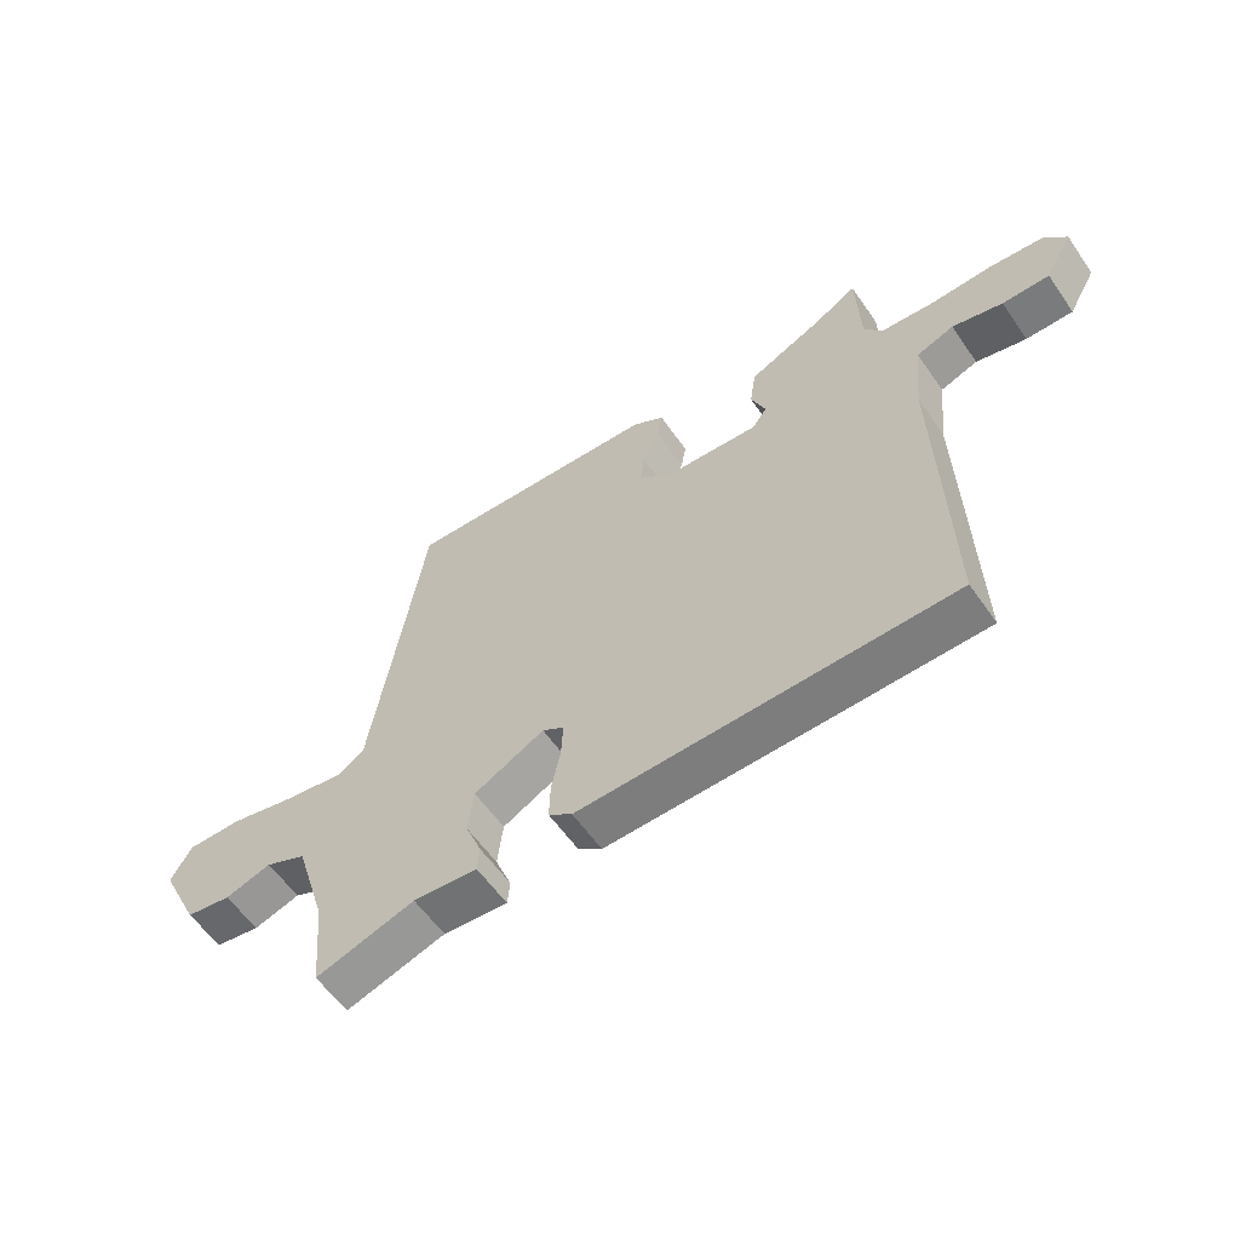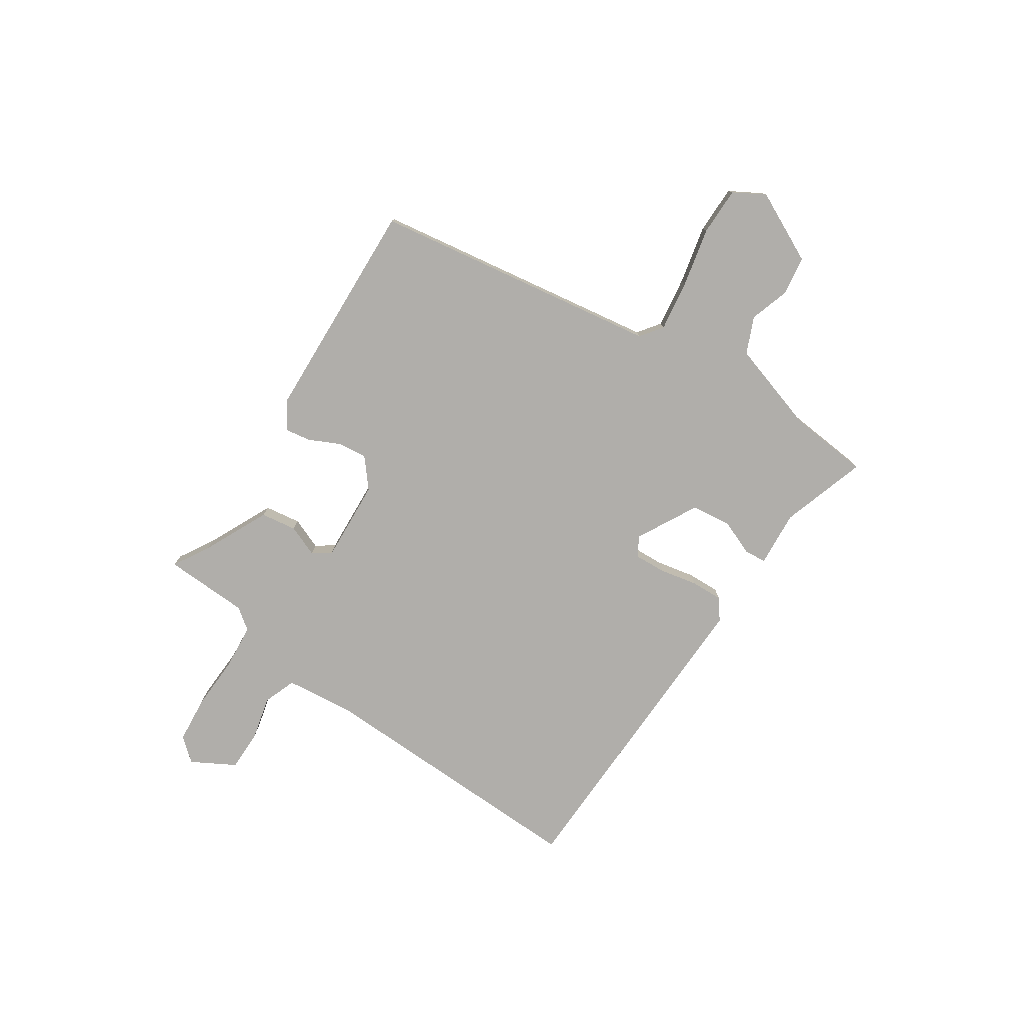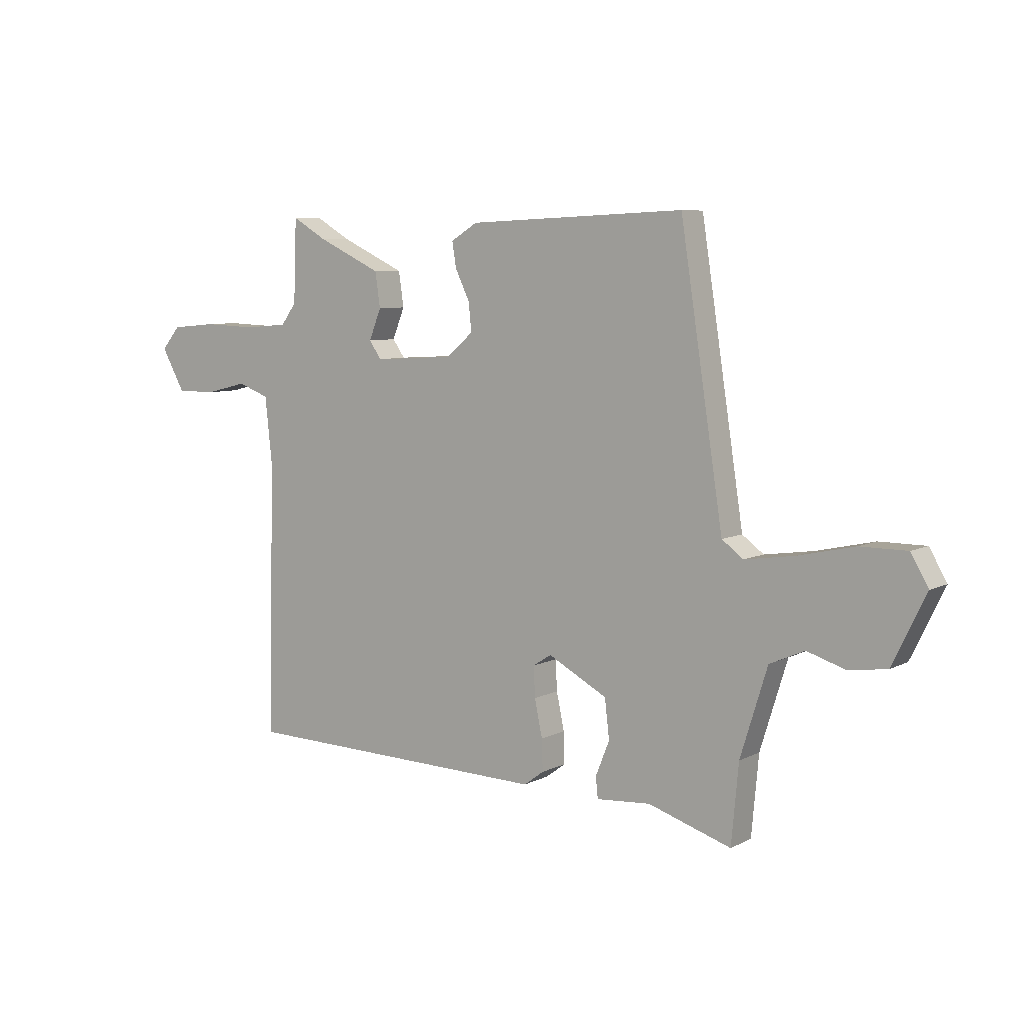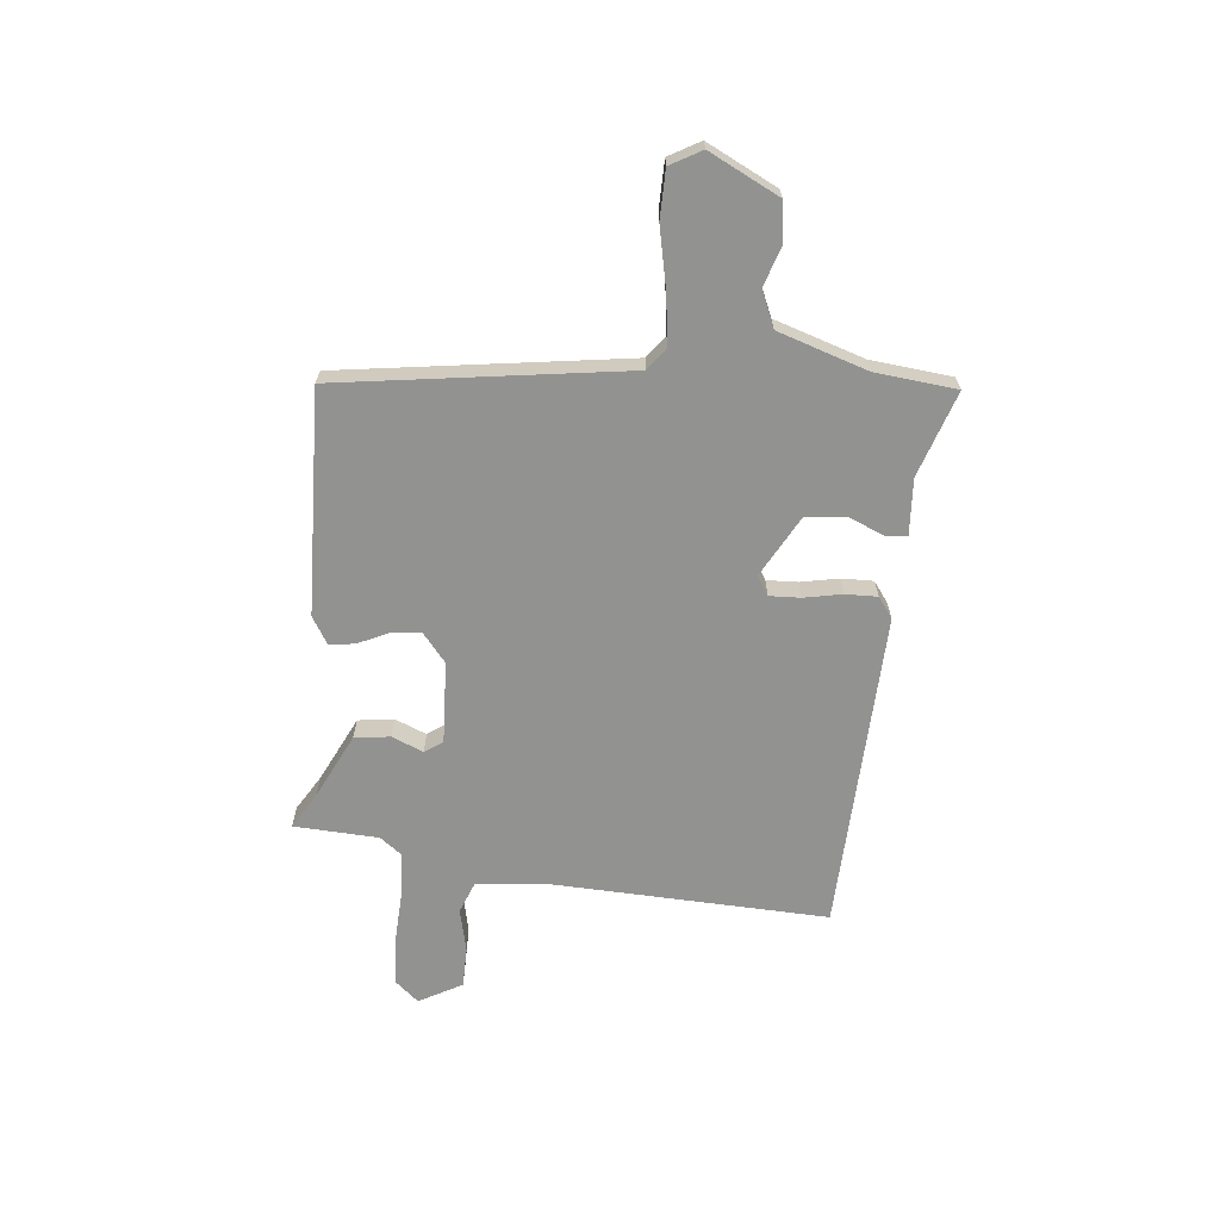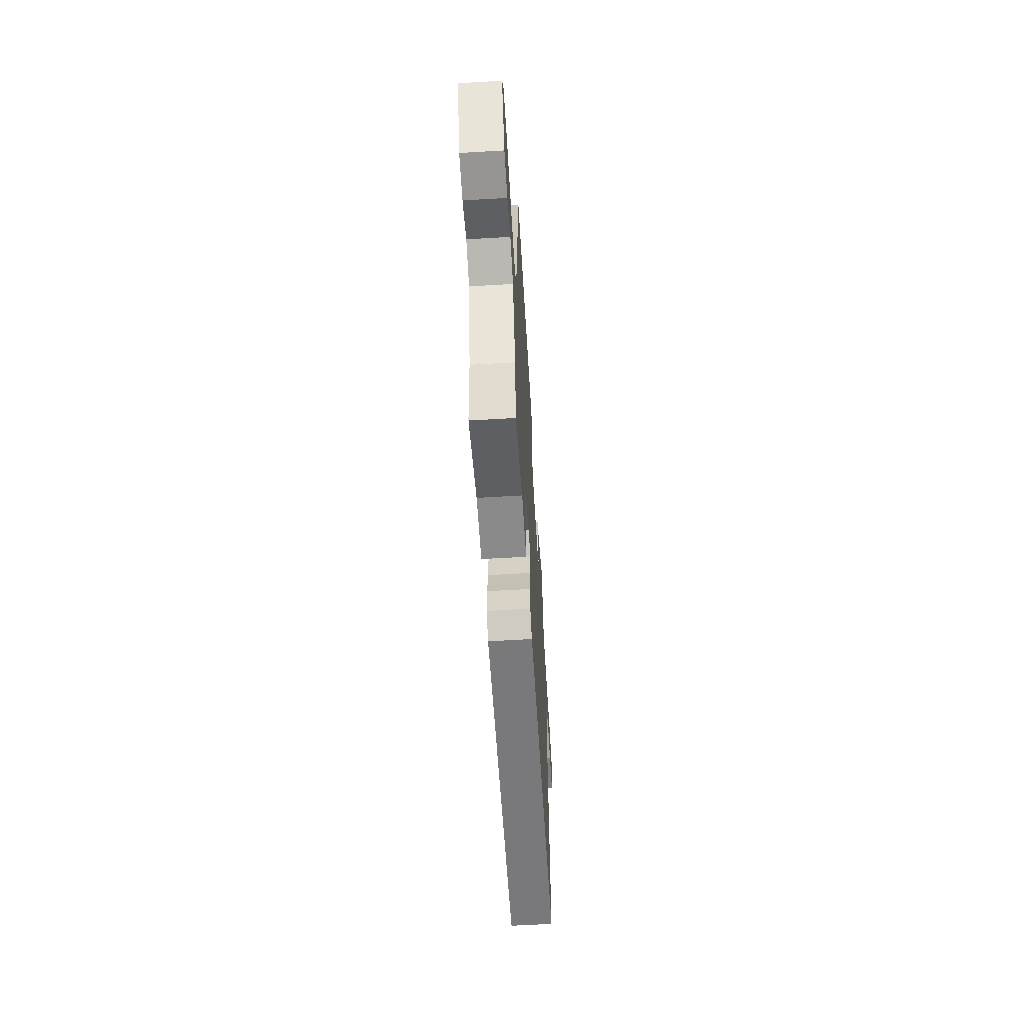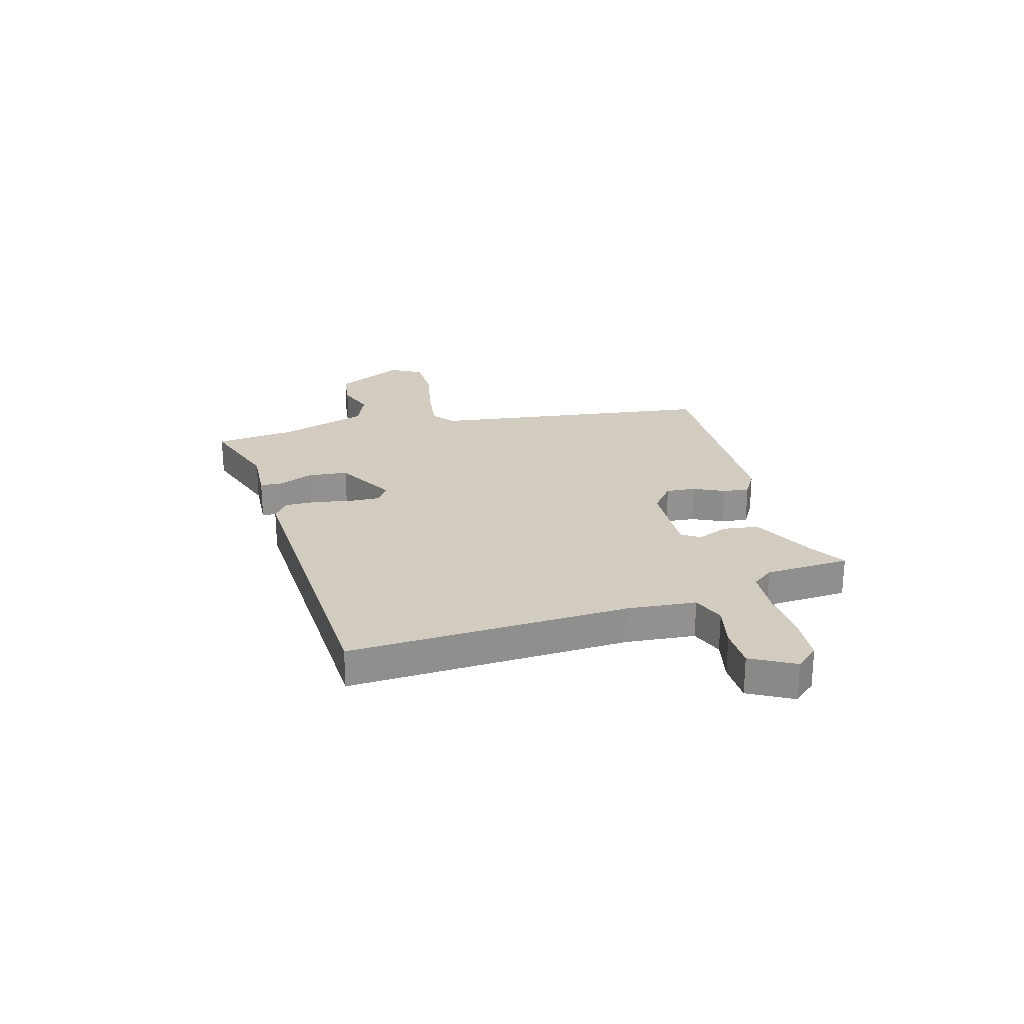
<metadata>
{"format":"obj","ext":"obj","renderer":"f3d","projection":"perspective","resolution":1024,"background":"white","views":[{"elev":-58.3,"azim":-145.5,"up":"+Z"},{"elev":-77.8,"azim":56.4,"up":"+Y"},{"elev":7.1,"azim":35.4,"up":"+Z"},{"elev":-66.2,"azim":83.6,"up":"+Y"},{"elev":-59.2,"azim":93.5,"up":"+Z"},{"elev":24.3,"azim":-106.6,"up":"+Y"}]}
</metadata>
<code>
v 0.491 0.07 -0.568
v 0.328 0.07 -0.516
v 0.222 0.07 -0.524
v 0.218 0.07 -0.483
v 0.245 0.07 -0.415
v 0.236 0.07 -0.339
v 0.12 0.07 -0.277
v 0.084 0.07 -0.3
v 0.087 0.07 -0.359
v 0.102 0.07 -0.431
v 0.104 0.07 -0.492
v 0.065 0.07 -0.521
v -0.548 0.07 -0.506
v -0.535 0.07 0.025
v -0.549 0.07 0.156
v -0.611 0.07 0.179
v -0.694 0.07 0.159
v -0.772 0.07 0.159
v -0.818 0.07 0.241
v -0.781 0.07 0.285
v -0.693 0.07 0.293
v -0.588 0.07 0.289
v -0.502 0.07 0.296
v -0.472 0.07 0.337
v -0.466 0.07 0.498
v -0.398 0.07 0.458
v -0.273 0.07 0.399
v -0.263 0.07 0.331
v -0.287 0.07 0.271
v -0.263 0.07 0.237
v -0.107 0.07 0.246
v -0.053 0.07 0.291
v -0.059 0.07 0.347
v -0.087 0.07 0.405
v -0.095 0.07 0.454
v -0.043 0.07 0.486
v 0.382 0.07 0.504
v 0.466 0.07 -0.041
v 0.508 0.07 -0.072
v 0.604 0.07 -0.058
v 0.716 0.07 -0.033
v 0.807 0.07 -0.033
v 0.841 0.07 -0.092
v 0.776 0.07 -0.226
v 0.702 0.07 -0.237
v 0.626 0.07 -0.213
v 0.558 0.07 -0.243
v 0.505 0.07 -0.414
v 0.491 0 -0.568
v 0.328 0 -0.516
v 0.222 0 -0.524
v 0.218 0 -0.483
v 0.245 0 -0.415
v 0.236 0 -0.339
v 0.12 0 -0.277
v 0.084 0 -0.3
v 0.087 0 -0.359
v 0.102 0 -0.431
v 0.104 0 -0.492
v 0.065 0 -0.521
v -0.548 0 -0.506
v -0.535 0 0.025
v -0.549 0 0.156
v -0.611 0 0.179
v -0.694 0 0.159
v -0.772 0 0.159
v -0.818 0 0.241
v -0.781 0 0.285
v -0.693 0 0.293
v -0.588 0 0.289
v -0.502 0 0.296
v -0.472 0 0.337
v -0.466 0 0.498
v -0.398 0 0.458
v -0.273 0 0.399
v -0.263 0 0.331
v -0.287 0 0.271
v -0.263 0 0.237
v -0.107 0 0.246
v -0.053 0 0.291
v -0.059 0 0.347
v -0.087 0 0.405
v -0.095 0 0.454
v -0.043 0 0.486
v 0.382 0 0.504
v 0.466 0 -0.041
v 0.508 0 -0.072
v 0.604 0 -0.058
v 0.716 0 -0.033
v 0.807 0 -0.033
v 0.841 0 -0.092
v 0.776 0 -0.226
v 0.702 0 -0.237
v 0.626 0 -0.213
v 0.558 0 -0.243
v 0.505 0 -0.414
f 44 45 46
f 43 44 46
f 42 43 46
f 41 42 46
f 40 41 46
f 39 40 46 47
f 38 39 47 48
f 38 48 1
f 37 38 1
f 36 37 1
f 35 36 1
f 34 35 1
f 33 34 1
f 26 27 28 29
f 24 25 26 29
f 23 24 29 30
f 22 23 30
f 20 21 22
f 19 20 22
f 18 19 22
f 17 18 22
f 16 17 22
f 15 16 22 30
f 14 15 30 31
f 13 14 31
f 12 13 31
f 11 12 31
f 10 11 31
f 9 10 31
f 2 3 4 5
f 2 5 6
f 1 2 6
f 33 1 6
f 32 33 6
f 8 9 31 32
f 7 8 32
f 6 7 32
f 94 93 92
f 94 92 91
f 94 91 90
f 94 90 89
f 94 89 88
f 95 94 88 87
f 96 95 87 86
f 49 96 86
f 49 86 85
f 49 85 84
f 49 84 83
f 49 83 82
f 49 82 81
f 77 76 75 74
f 77 74 73 72
f 78 77 72 71
f 78 71 70
f 70 69 68
f 70 68 67
f 70 67 66
f 70 66 65
f 70 65 64
f 78 70 64 63
f 79 78 63 62
f 79 62 61
f 79 61 60
f 79 60 59
f 79 59 58
f 79 58 57
f 53 52 51 50
f 54 53 50
f 54 50 49
f 54 49 81
f 54 81 80
f 80 79 57 56
f 80 56 55
f 80 55 54
f 1 49 50 2
f 2 50 51 3
f 3 51 52 4
f 4 52 53 5
f 5 53 54 6
f 6 54 55 7
f 7 55 56 8
f 8 56 57 9
f 9 57 58 10
f 10 58 59 11
f 11 59 60 12
f 12 60 61 13
f 13 61 62 14
f 14 62 63 15
f 15 63 64 16
f 16 64 65 17
f 17 65 66 18
f 18 66 67 19
f 19 67 68 20
f 20 68 69 21
f 21 69 70 22
f 22 70 71 23
f 23 71 72 24
f 24 72 73 25
f 25 73 74 26
f 26 74 75 27
f 27 75 76 28
f 28 76 77 29
f 29 77 78 30
f 30 78 79 31
f 31 79 80 32
f 32 80 81 33
f 33 81 82 34
f 34 82 83 35
f 35 83 84 36
f 36 84 85 37
f 37 85 86 38
f 38 86 87 39
f 39 87 88 40
f 40 88 89 41
f 41 89 90 42
f 42 90 91 43
f 43 91 92 44
f 44 92 93 45
f 45 93 94 46
f 46 94 95 47
f 47 95 96 48
f 48 96 49 1

</code>
